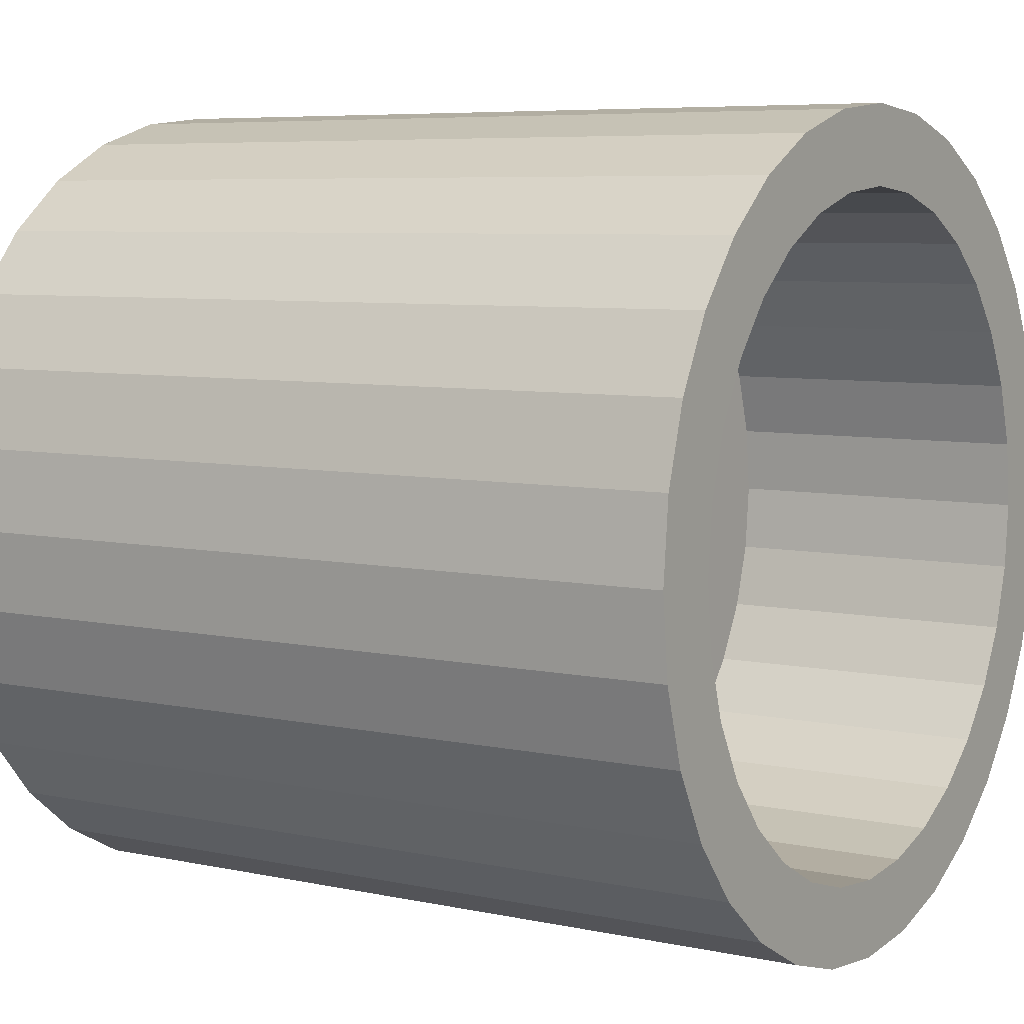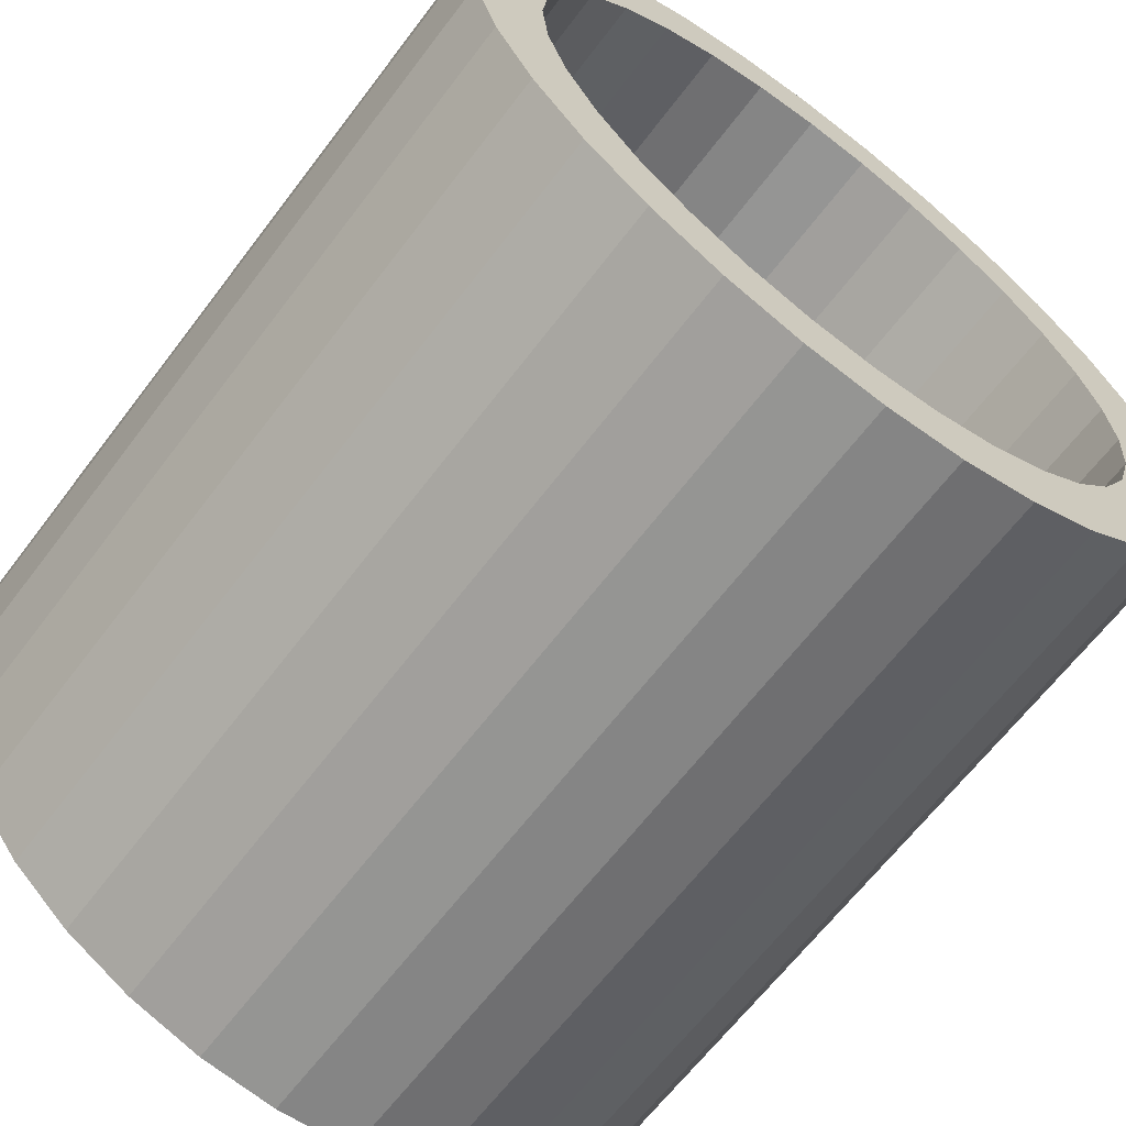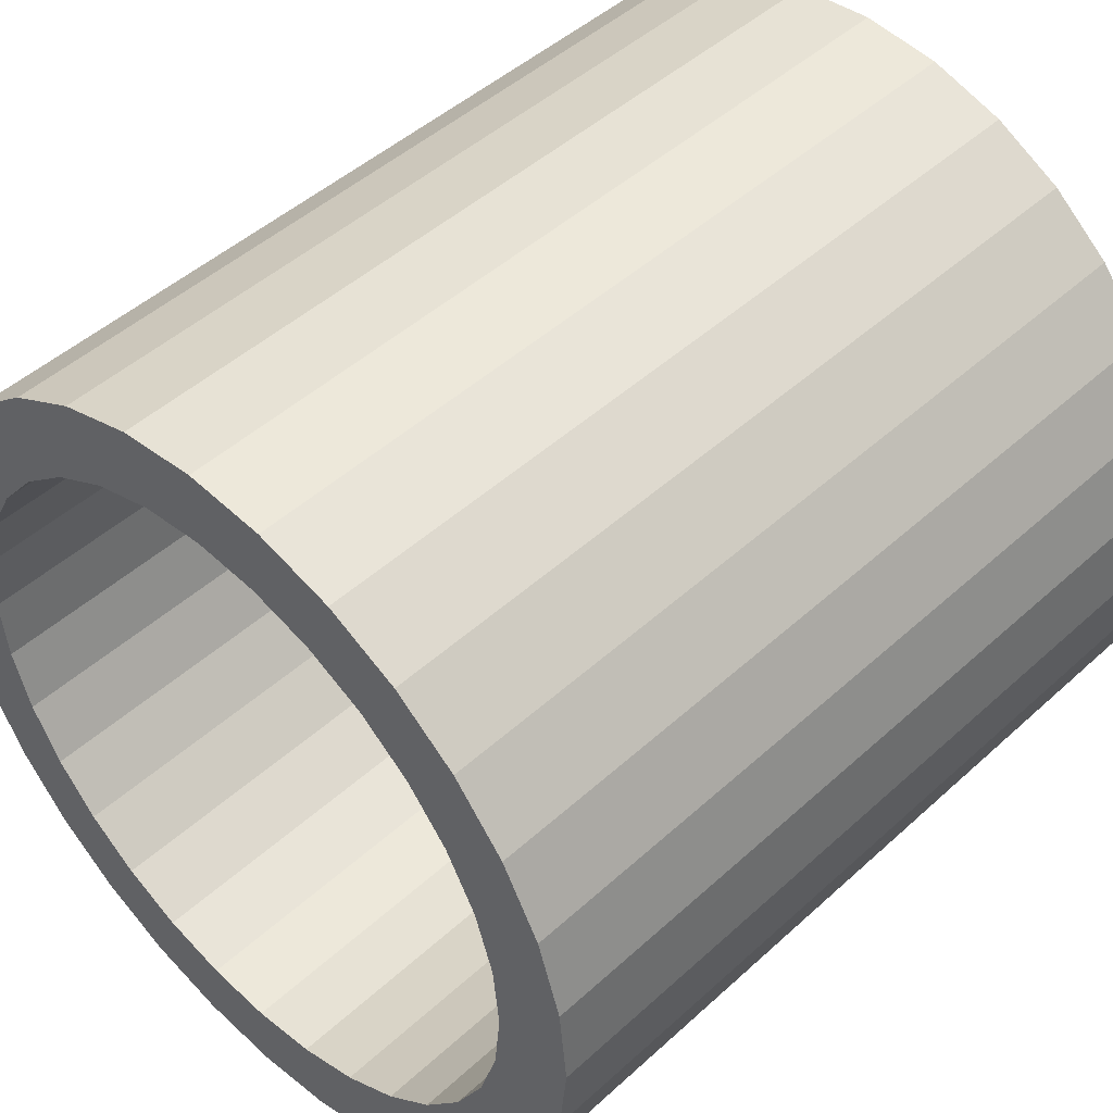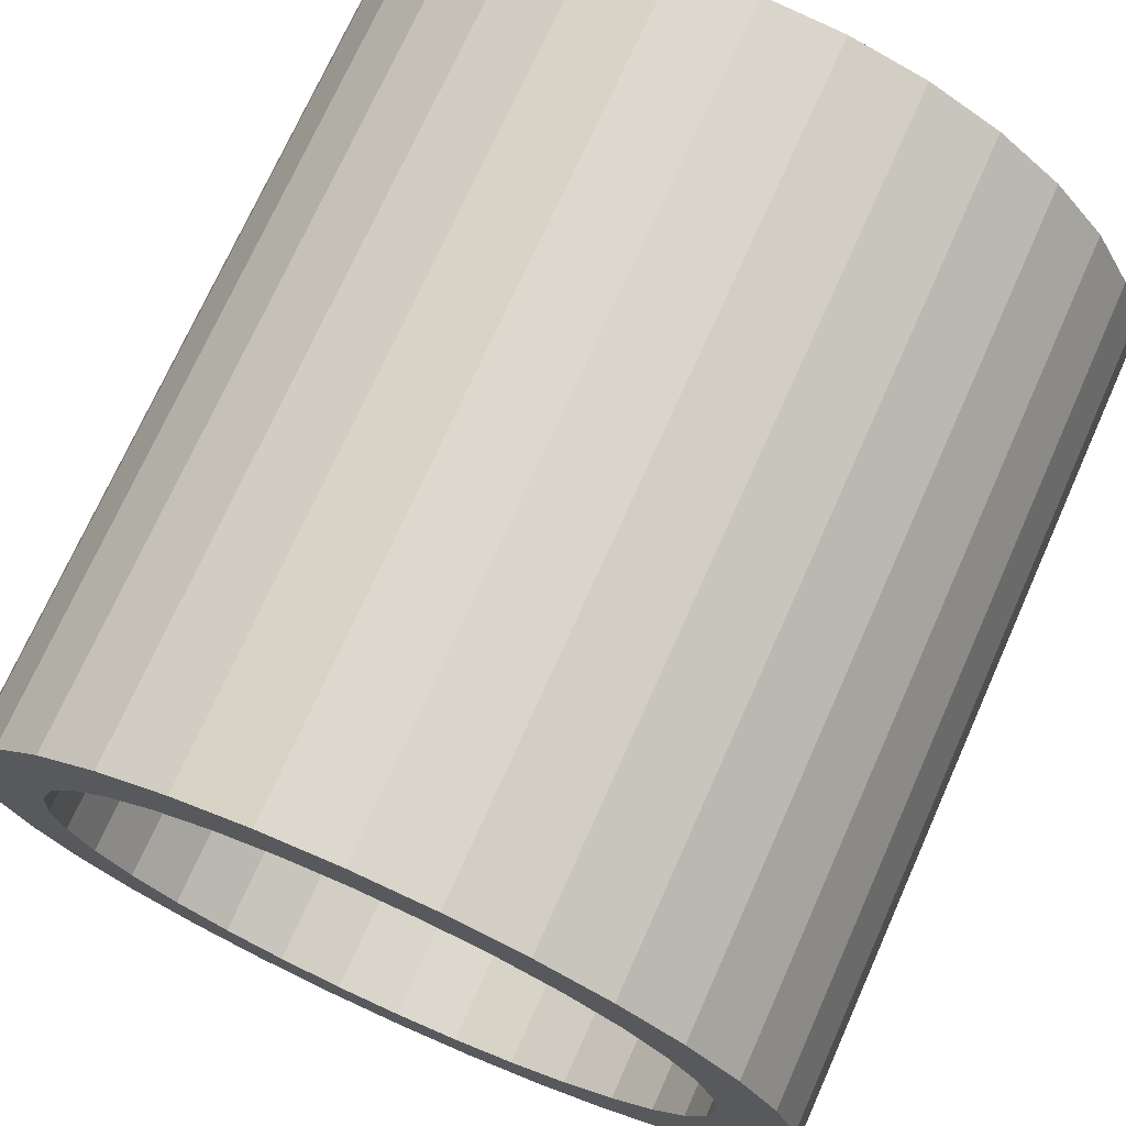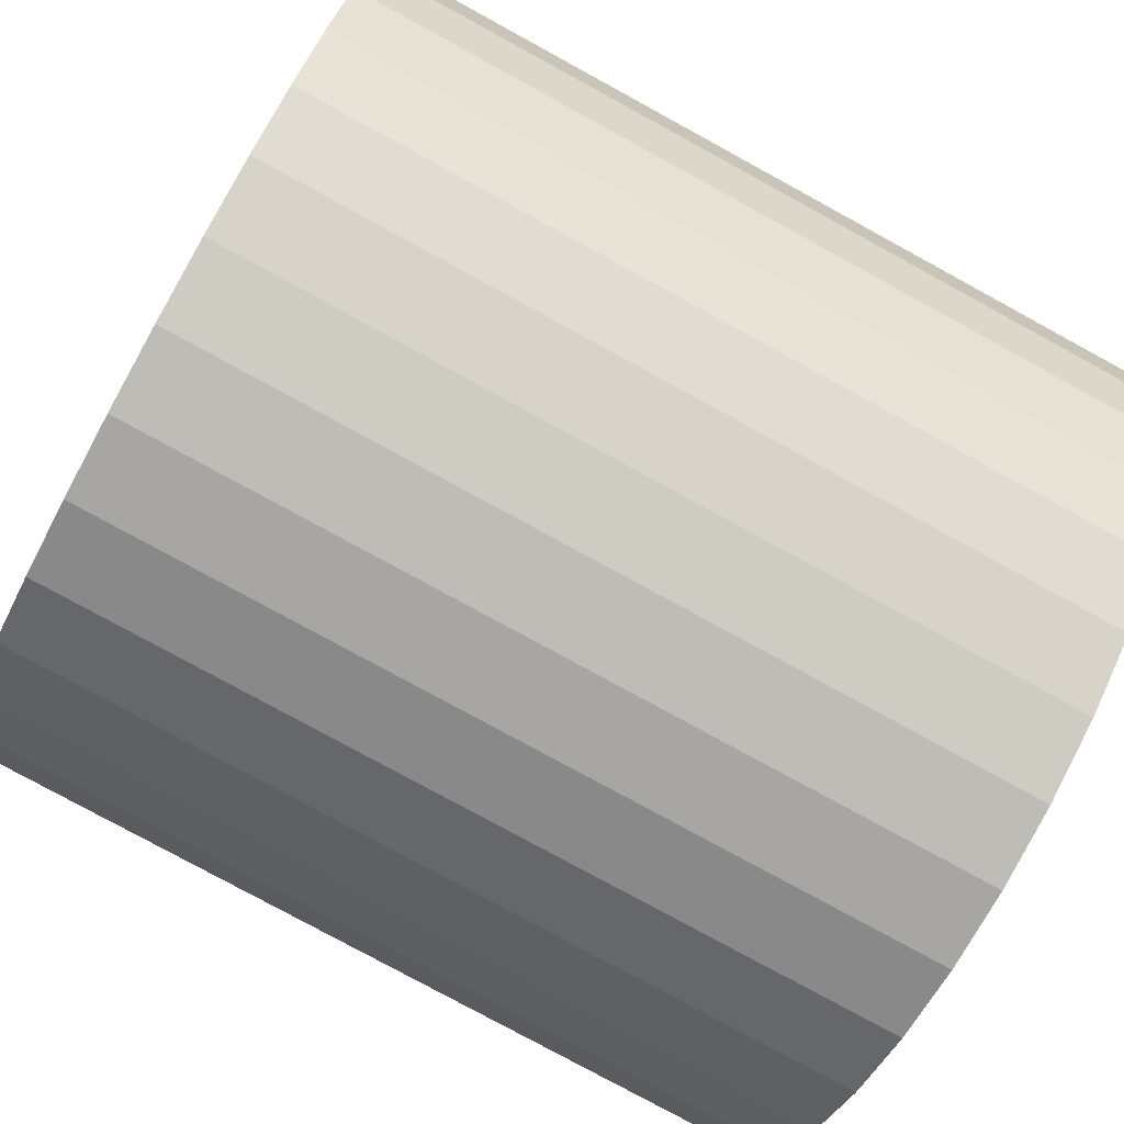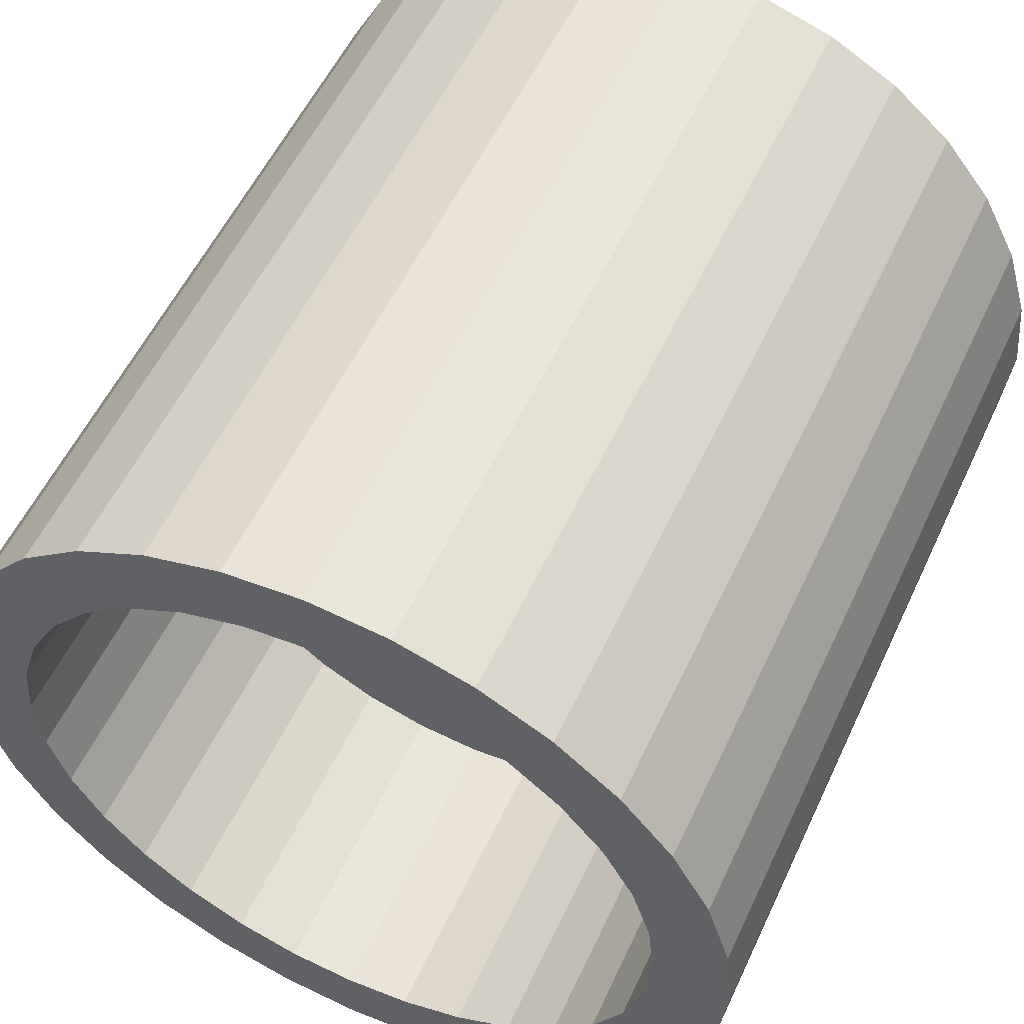
<metadata>
{"format":"obj","ext":"obj","renderer":"f3d","projection":"perspective","resolution":1024,"background":"white","views":[{"elev":6.6,"azim":-147.4,"up":"+Y"},{"elev":-64.7,"azim":-127.2,"up":"+Z"},{"elev":47.1,"azim":134.2,"up":"+Y"},{"elev":72.7,"azim":-65.9,"up":"+Y"},{"elev":-79.4,"azim":151.3,"up":"+Z"},{"elev":55.3,"azim":114.8,"up":"+Y"}]}
</metadata>
<code>
o Cylinder
v -1 0.00114 -1
v -1 -0.194 -0.9808
v 0.9998 -0.1962 -0.9808
v 1 -0.00114 -1
v -1 -0.3815 -0.9239
v 0.9996 -0.3838 -0.9239
v -1.001 -0.5544 -0.8315
v 0.9994 -0.5567 -0.8315
v -1.001 -0.706 -0.7071
v 0.9992 -0.7082 -0.7071
v -1.001 -0.8303 -0.5556
v 0.9991 -0.8326 -0.5556
v -1.001 -0.9227 -0.3827
v 0.9989 -0.925 -0.3827
v -1.001 -0.9796 -0.1951
v 0.9989 -0.9819 -0.1951
v -1.001 -0.9989 0
v 0.9989 -1.001 0
v -1.001 -0.9796 0.1951
v 0.9989 -0.9819 0.1951
v -1.001 -0.9227 0.3827
v 0.9989 -0.925 0.3827
v -1.001 -0.8303 0.5556
v 0.9991 -0.8326 0.5556
v -1.001 -0.706 0.7071
v 0.9992 -0.7082 0.7071
v -1.001 -0.5544 0.8315
v 0.9994 -0.5567 0.8315
v -1 -0.3815 0.9239
v 0.9996 -0.3838 0.9239
v -1 -0.194 0.9808
v 0.9998 -0.1962 0.9808
v -1 0.00114 1
v 1 -0.00114 1
v -0.9998 0.1962 0.9808
v 1 0.194 0.9808
v -0.9996 0.3838 0.9239
v 1 0.3815 0.9239
v -0.9994 0.5567 0.8315
v 1.001 0.5544 0.8315
v -0.9992 0.7082 0.7071
v 1.001 0.706 0.7071
v -0.9991 0.8326 0.5556
v 1.001 0.8303 0.5556
v -0.9989 0.925 0.3827
v 1.001 0.9227 0.3827
v -0.9989 0.9819 0.1951
v 1.001 0.9796 0.1951
v -0.9989 1.001 -0
v 1.001 0.9989 -0
v -0.9989 0.9819 -0.1951
v 1.001 0.9796 -0.1951
v -0.9989 0.925 -0.3827
v 1.001 0.9227 -0.3827
v -0.9991 0.8326 -0.5556
v 1.001 0.8303 -0.5556
v -0.9992 0.7082 -0.7071
v 1.001 0.706 -0.7071
v -0.9994 0.5567 -0.8315
v 1.001 0.5544 -0.8315
v -0.9996 0.3838 -0.9239
v 1 0.3815 -0.9239
v -0.9998 0.1962 -0.9808
v 1 0.194 -0.9808
v -1 0.00114 -0.8115
v -1 -0.1572 -0.7959
v 0.9998 -0.1595 -0.7959
v 1 -0.00114 -0.8115
v -1 -0.3094 -0.7497
v 0.9996 -0.3117 -0.7497
v -1.001 -0.4497 -0.6747
v 0.9995 -0.452 -0.6747
v -1.001 -0.5727 -0.5738
v 0.9993 -0.5749 -0.5738
v -1.001 -0.6736 -0.4508
v 0.9992 -0.6759 -0.4508
v -1.001 -0.7486 -0.3105
v 0.9991 -0.7509 -0.3105
v -1.001 -0.7948 -0.1583
v 0.9991 -0.797 -0.1583
v -1.001 -0.8103 0
v 0.9991 -0.8126 0
v -1.001 -0.7948 0.1583
v 0.9991 -0.797 0.1583
v -1.001 -0.7486 0.3105
v 0.9991 -0.7509 0.3105
v -1.001 -0.6736 0.4508
v 0.9992 -0.6759 0.4508
v -1.001 -0.5727 0.5738
v 0.9993 -0.5749 0.5738
v -1.001 -0.4497 0.6747
v 0.9995 -0.452 0.6747
v -1 -0.3094 0.7497
v 0.9996 -0.3117 0.7497
v -1 -0.1572 0.7959
v 0.9998 -0.1595 0.7959
v -1 0.00114 0.8115
v 1 -0.00114 0.8115
v -0.9998 0.1595 0.7959
v 1 0.1572 0.7959
v -0.9996 0.3117 0.7497
v 1 0.3094 0.7497
v -0.9995 0.452 0.6747
v 1.001 0.4497 0.6747
v -0.9993 0.5749 0.5738
v 1.001 0.5727 0.5738
v -0.9992 0.6759 0.4508
v 1.001 0.6736 0.4508
v -0.9991 0.7509 0.3105
v 1.001 0.7486 0.3105
v -0.9991 0.797 0.1583
v 1.001 0.7948 0.1583
v -0.9991 0.8126 -0
v 1.001 0.8103 -0
v -0.9991 0.797 -0.1583
v 1.001 0.7948 -0.1583
v -0.9991 0.7509 -0.3105
v 1.001 0.7486 -0.3105
v -0.9992 0.6759 -0.4508
v 1.001 0.6736 -0.4508
v -0.9993 0.5749 -0.5738
v 1.001 0.5727 -0.5738
v -0.9995 0.452 -0.6747
v 1.001 0.4497 -0.6747
v -0.9996 0.3117 -0.7497
v 1 0.3094 -0.7497
v -0.9998 0.1595 -0.7959
v 1 0.1572 -0.7959
v -0.2483 0.000852 -0.8115
v -0.2483 -0.1575 -0.7959
v 0.2482 -0.1592 -0.7959
v 0.2483 -0.000852 -0.8115
v -0.2484 -0.3097 -0.7497
v 0.2482 -0.3114 -0.7497
v -0.2484 -0.45 -0.6747
v 0.2481 -0.4517 -0.6747
v -0.2485 -0.573 -0.5738
v 0.248 -0.5747 -0.5738
v -0.2485 -0.6739 -0.4508
v 0.248 -0.6756 -0.4508
v -0.2486 -0.7489 -0.3105
v 0.248 -0.7506 -0.3105
v -0.2486 -0.795 -0.1583
v 0.248 -0.7967 -0.1583
v -0.2486 -0.8106 0
v 0.248 -0.8123 0
v -0.2486 -0.795 0.1583
v 0.248 -0.7967 0.1583
v -0.2486 -0.7489 0.3105
v 0.248 -0.7506 0.3105
v -0.2485 -0.6739 0.4508
v 0.248 -0.6756 0.4508
v -0.2485 -0.573 0.5738
v 0.248 -0.5747 0.5738
v -0.2484 -0.45 0.6747
v 0.2481 -0.4517 0.6747
v -0.2484 -0.3097 0.7497
v 0.2482 -0.3114 0.7497
v -0.2483 -0.1575 0.7959
v 0.2482 -0.1592 0.7959
v -0.2483 0.000852 0.8115
v 0.2483 -0.000852 0.8115
v -0.2482 0.1592 0.7959
v 0.2483 0.1575 0.7959
v -0.2482 0.3114 0.7497
v 0.2484 0.3097 0.7497
v -0.2481 0.4517 0.6747
v 0.2484 0.45 0.6747
v -0.248 0.5747 0.5738
v 0.2485 0.573 0.5738
v -0.248 0.6756 0.4508
v 0.2485 0.6739 0.4508
v -0.248 0.7506 0.3105
v 0.2486 0.7489 0.3105
v -0.248 0.7967 0.1583
v 0.2486 0.795 0.1583
v -0.248 0.8123 -0
v 0.2486 0.8106 -0
v -0.248 0.7967 -0.1583
v 0.2486 0.795 -0.1583
v -0.248 0.7506 -0.3105
v 0.2486 0.7489 -0.3105
v -0.248 0.6756 -0.4508
v 0.2485 0.6739 -0.4508
v -0.248 0.5747 -0.5738
v 0.2485 0.573 -0.5738
v -0.2481 0.4517 -0.6747
v 0.2484 0.45 -0.6747
v -0.2482 0.3114 -0.7497
v 0.2484 0.3097 -0.7497
v -0.2482 0.1592 -0.7959
v 0.2483 0.1575 -0.7959
v 0.2483 -0.000852 0
v -0.2483 0.000852 0
f 1 4 3 2
f 2 3 6 5
f 5 6 8 7
f 7 8 10 9
f 9 10 12 11
f 11 12 14 13
f 13 14 16 15
f 15 16 18 17
f 17 18 20 19
f 19 20 22 21
f 21 22 24 23
f 23 24 26 25
f 25 26 28 27
f 27 28 30 29
f 29 30 32 31
f 31 32 34 33
f 33 34 36 35
f 35 36 38 37
f 37 38 40 39
f 39 40 42 41
f 41 42 44 43
f 43 44 46 45
f 45 46 48 47
f 47 48 50 49
f 49 50 52 51
f 51 52 54 53
f 53 54 56 55
f 55 56 58 57
f 57 58 60 59
f 59 60 62 61
f 61 62 64 63
f 63 64 4 1
f 66 65 1 2
f 68 67 3 4
f 69 66 2 5
f 67 70 6 3
f 71 69 5 7
f 70 72 8 6
f 73 71 7 9
f 72 74 10 8
f 75 73 9 11
f 74 76 12 10
f 77 75 11 13
f 76 78 14 12
f 79 77 13 15
f 78 80 16 14
f 81 79 15 17
f 80 82 18 16
f 83 81 17 19
f 82 84 20 18
f 85 83 19 21
f 84 86 22 20
f 87 85 21 23
f 86 88 24 22
f 89 87 23 25
f 88 90 26 24
f 91 89 25 27
f 90 92 28 26
f 93 91 27 29
f 92 94 30 28
f 95 93 29 31
f 94 96 32 30
f 97 95 31 33
f 96 98 34 32
f 99 97 33 35
f 98 100 36 34
f 101 99 35 37
f 100 102 38 36
f 103 101 37 39
f 102 104 40 38
f 105 103 39 41
f 104 106 42 40
f 107 105 41 43
f 106 108 44 42
f 109 107 43 45
f 108 110 46 44
f 111 109 45 47
f 110 112 48 46
f 113 111 47 49
f 112 114 50 48
f 115 113 49 51
f 114 116 52 50
f 117 115 51 53
f 116 118 54 52
f 119 117 53 55
f 118 120 56 54
f 121 119 55 57
f 120 122 58 56
f 123 121 57 59
f 122 124 60 58
f 125 123 59 61
f 124 126 62 60
f 127 125 61 63
f 126 128 64 62
f 65 127 63 1
f 128 68 4 64
f 91 93 157 155
f 117 119 183 181
f 92 90 154 156
f 118 116 180 182
f 89 91 155 153
f 115 117 181 179
f 90 88 152 154
f 116 114 178 180
f 87 89 153 151
f 113 115 179 177
f 88 86 150 152
f 114 112 176 178
f 85 87 151 149
f 111 113 177 175
f 86 84 148 150
f 112 110 174 176
f 83 85 149 147
f 109 111 175 173
f 84 82 146 148
f 110 108 172 174
f 81 83 147 145
f 107 109 173 171
f 82 80 144 146
f 108 106 170 172
f 79 81 145 143
f 105 107 171 169
f 80 78 142 144
f 106 104 168 170
f 77 79 143 141
f 103 105 169 167
f 78 76 140 142
f 104 102 166 168
f 68 128 192 132
f 75 77 141 139
f 101 103 167 165
f 127 65 129 191
f 76 74 138 140
f 102 100 164 166
f 128 126 190 192
f 73 75 139 137
f 99 101 165 163
f 125 127 191 189
f 74 72 136 138
f 100 98 162 164
f 126 124 188 190
f 71 73 137 135
f 97 99 163 161
f 123 125 189 187
f 72 70 134 136
f 98 96 160 162
f 124 122 186 188
f 69 71 135 133
f 95 97 161 159
f 121 123 187 185
f 70 67 131 134
f 96 94 158 160
f 122 120 184 186
f 66 69 133 130
f 93 95 159 157
f 119 121 185 183
f 67 68 132 131
f 94 92 156 158
f 120 118 182 184
f 65 66 130 129
f 194 129 130
f 193 131 132
f 194 130 133
f 193 134 131
f 194 133 135
f 193 136 134
f 194 135 137
f 193 138 136
f 194 137 139
f 193 140 138
f 194 139 141
f 193 142 140
f 194 141 143
f 193 144 142
f 194 143 145
f 193 146 144
f 194 145 147
f 193 148 146
f 194 147 149
f 193 150 148
f 194 149 151
f 193 152 150
f 194 151 153
f 193 154 152
f 194 153 155
f 193 156 154
f 194 155 157
f 193 158 156
f 194 157 159
f 193 160 158
f 194 159 161
f 193 162 160
f 194 161 163
f 193 164 162
f 194 163 165
f 193 166 164
f 194 165 167
f 193 168 166
f 194 167 169
f 193 170 168
f 194 169 171
f 193 172 170
f 194 171 173
f 193 174 172
f 194 173 175
f 193 176 174
f 194 175 177
f 193 178 176
f 194 177 179
f 193 180 178
f 194 179 181
f 193 182 180
f 194 181 183
f 193 184 182
f 194 183 185
f 193 186 184
f 194 185 187
f 193 188 186
f 194 187 189
f 193 190 188
f 194 189 191
f 193 192 190
f 194 191 129
f 193 132 192

</code>
